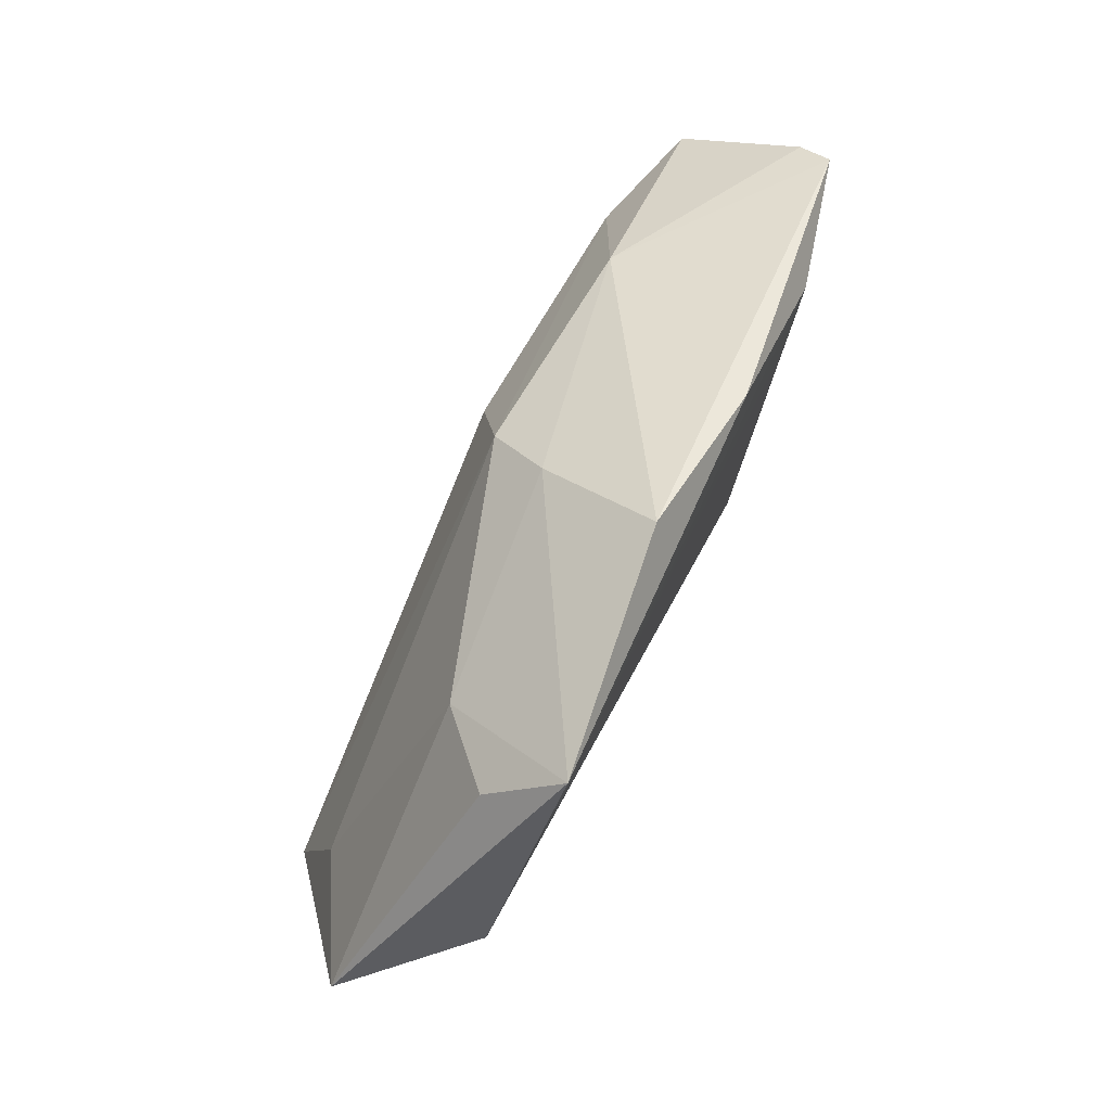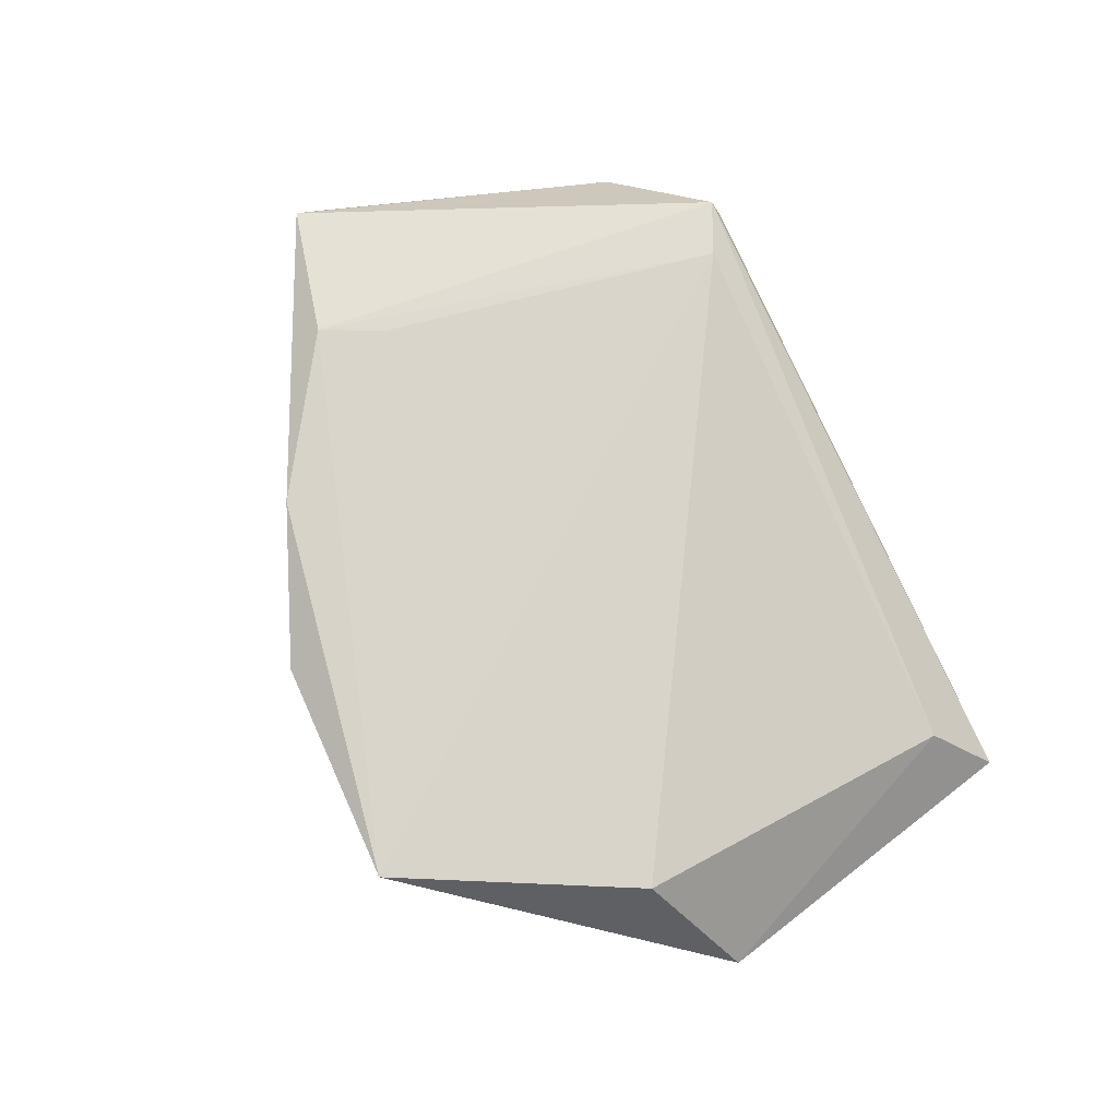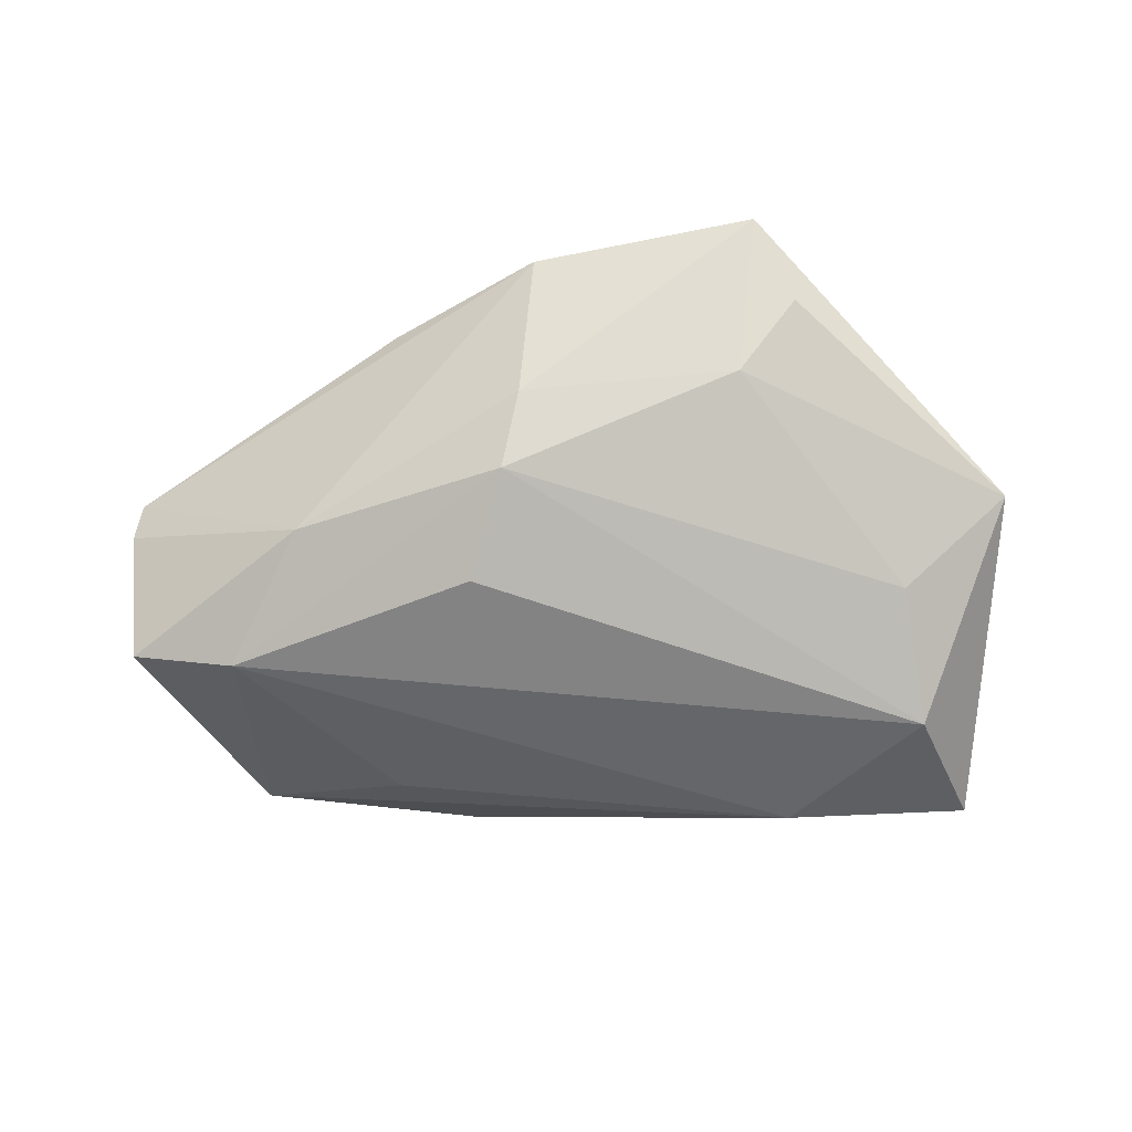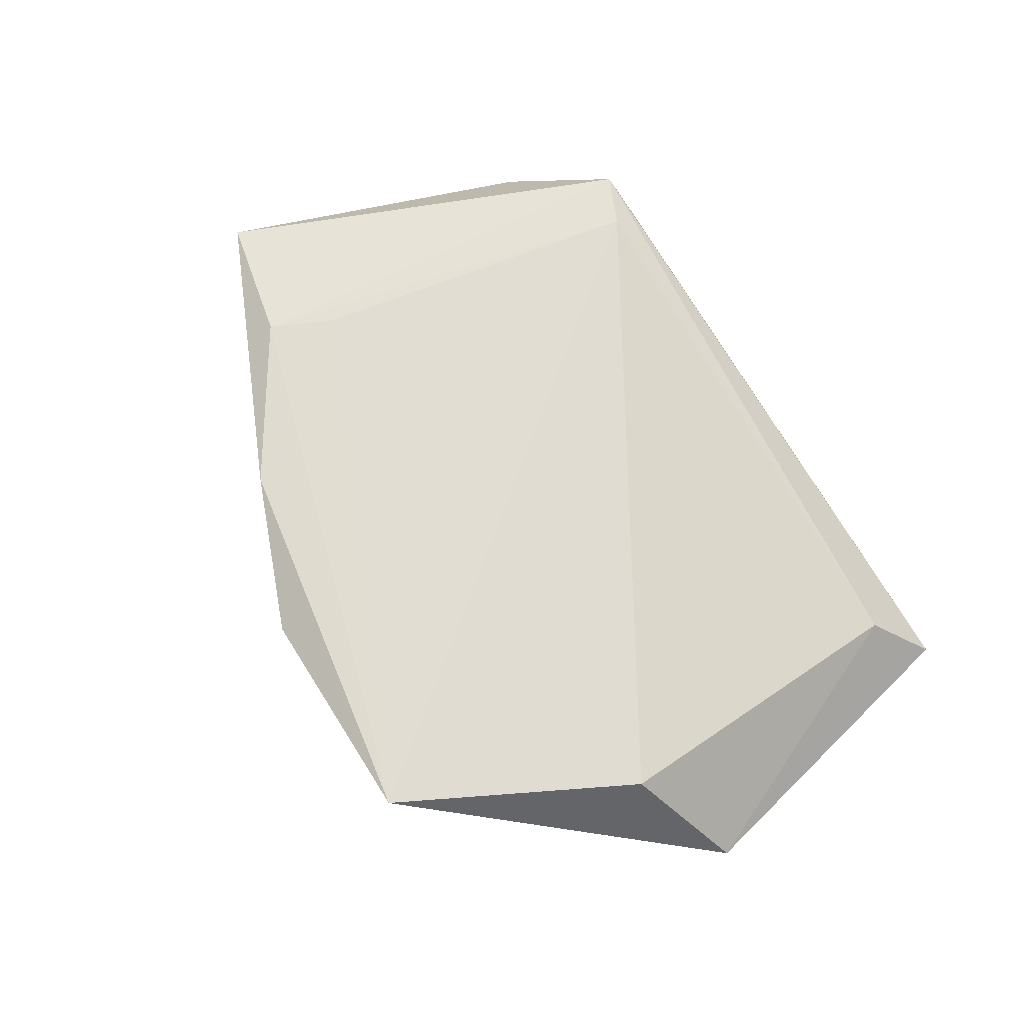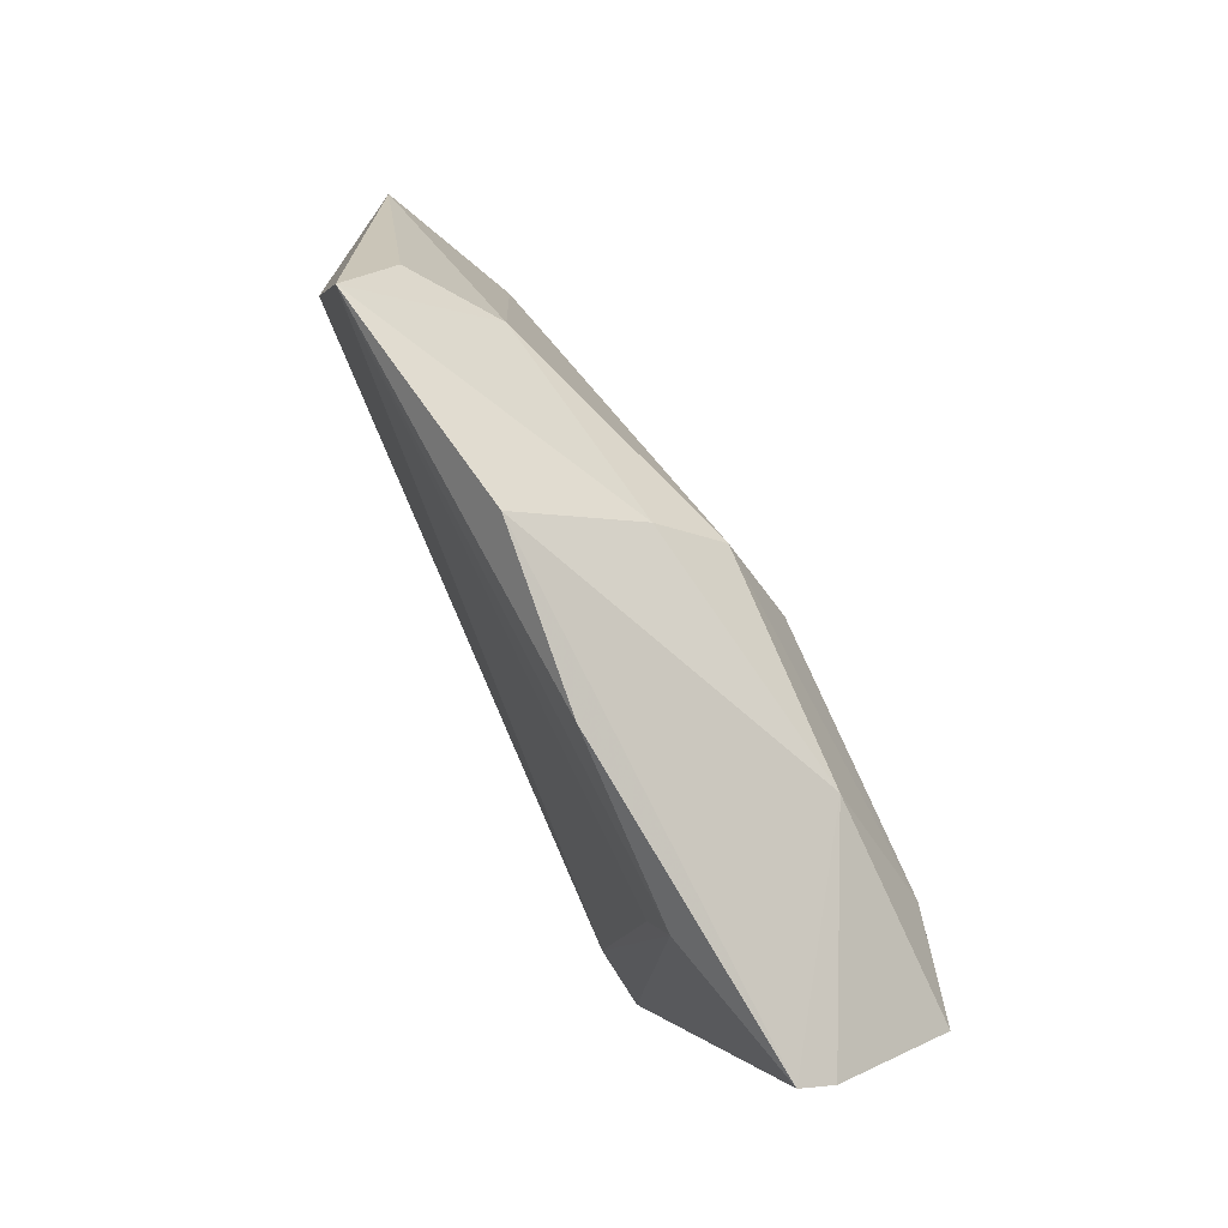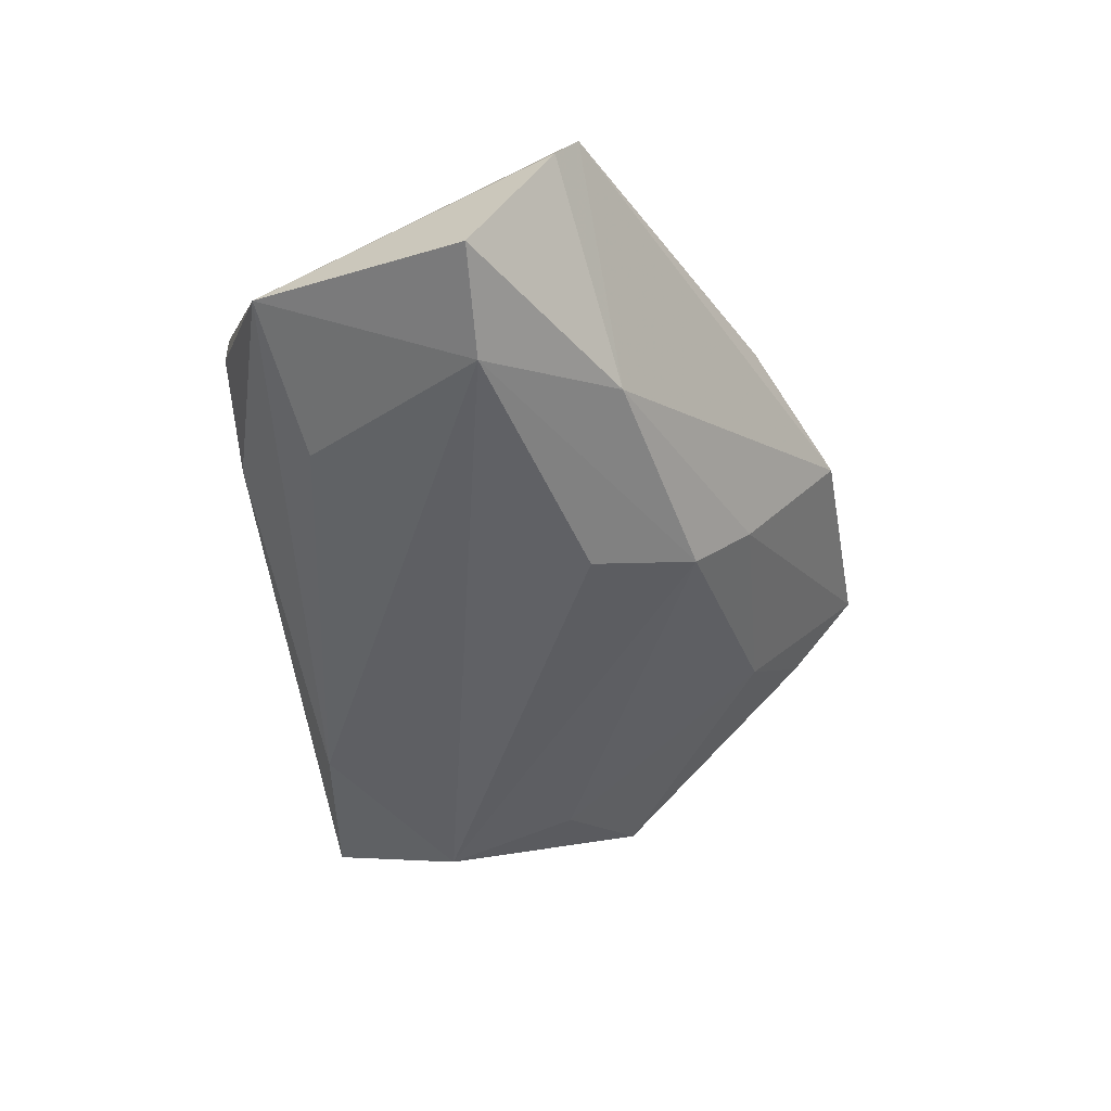
<metadata>
{"format":"obj","ext":"obj","renderer":"f3d","projection":"perspective","resolution":1024,"background":"white","views":[{"elev":76.6,"azim":-65.3,"up":"+Y"},{"elev":74.2,"azim":-117.0,"up":"+Z"},{"elev":-65.2,"azim":-172.9,"up":"+Z"},{"elev":68.1,"azim":-124.3,"up":"+Z"},{"elev":67.4,"azim":61.2,"up":"+Y"},{"elev":-47.4,"azim":98.2,"up":"+Z"}]}
</metadata>
<code>
v 0.03994 0.02102 0.01374
v 0.01173 0.01093 -0.01703
v 0.03559 0.01313 0.01395
v 0.03089 -0.03676 0.01079
v 0.04752 -0.02765 1.027e-05
v 0.03259 -0.03605 0.01301
v 0.005922 0.02445 -0.01245
v 0.05902 0.01593 0.009503
v -0.0458 -0.02945 -0.0003031
v -0.04768 0.01547 0.01125
v 0.05956 0.00233 -0.01053
v 0.04541 0.001558 -0.01517
v -0.04523 0.00032 -0.01184
v -0.02639 0.03046 -0.002801
v 0.03442 0.01807 -0.01007
v -0.03499 0.03658 0.005229
v -0.05182 -0.03676 -0.009506
v 0.02717 -0.02408 -0.007297
v -0.06039 0.00835 -0.003563
v -0.04594 -0.01764 -0.01735
v 0.01968 0.03525 0.0134
v 0.01803 -0.03657 0.00244
v -0.0006479 0.04444 0.01076
v -0.02684 -0.03304 -0.01249
v -0.03095 0.04579 0.01395
v 0.002783 0.03191 -0.004721
v 0.02534 -0.0323 0.01395
v 0.06026 0.01313 0.005194
f 18 12 5
f 5 24 18
f 18 24 12
f 12 24 20
f 12 7 15
f 23 8 15
f 9 10 19
f 27 10 9
f 22 24 5
f 5 4 22
f 25 10 27
f 19 10 25
f 25 16 19
f 2 7 12
f 12 20 2
f 2 20 7
f 13 20 19
f 7 20 13
f 12 15 11
f 5 12 11
f 27 9 6
f 6 4 5
f 6 1 27
f 8 1 6
f 5 8 6
f 17 22 4
f 4 6 17
f 17 6 9
f 24 22 17
f 17 20 24
f 19 20 17
f 17 9 19
f 27 1 3
f 3 25 27
f 1 25 3
f 23 25 21
f 21 25 1
f 21 8 23
f 21 1 8
f 16 25 14
f 19 16 14
f 14 13 19
f 7 13 14
f 28 15 8
f 28 11 15
f 28 8 5
f 5 11 28
f 7 14 26
f 26 14 25
f 26 25 23
f 23 15 26
f 26 15 7

</code>
